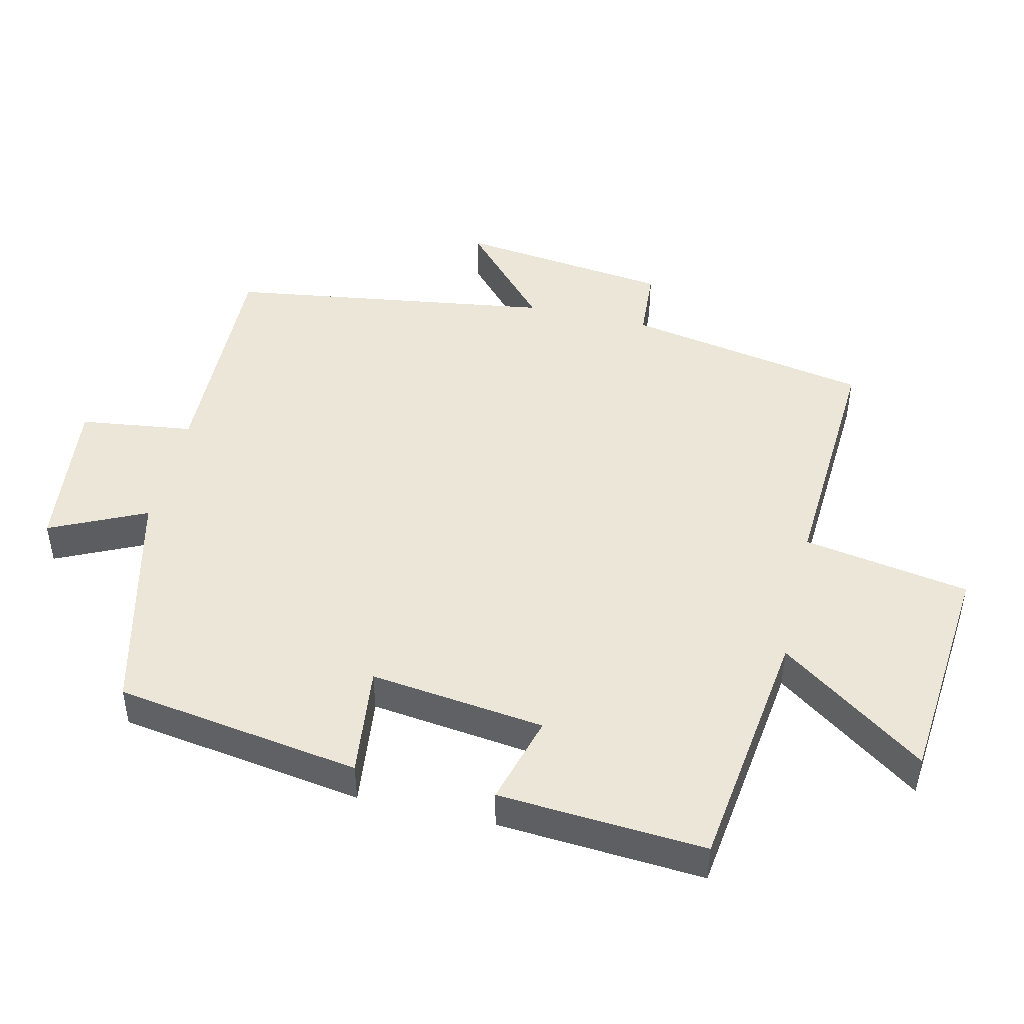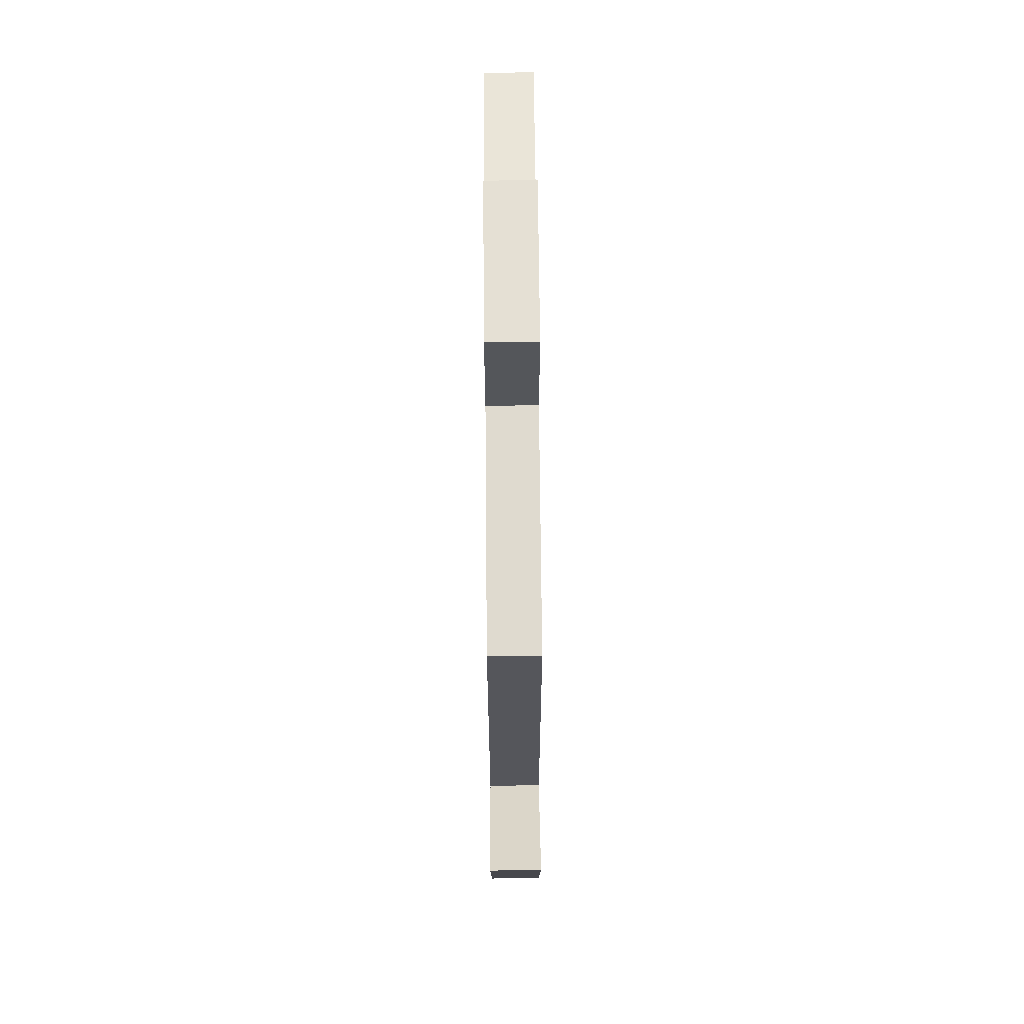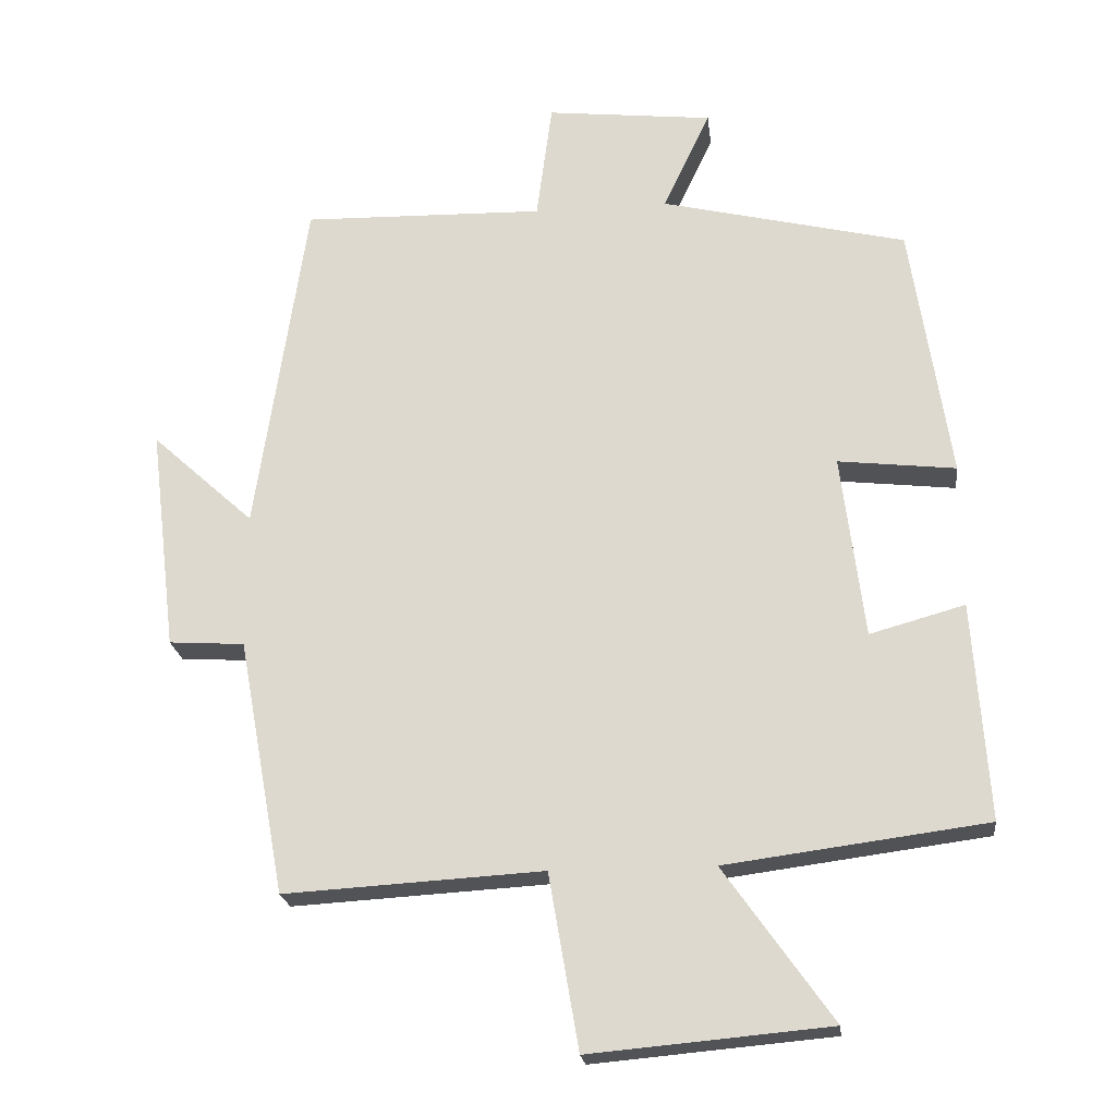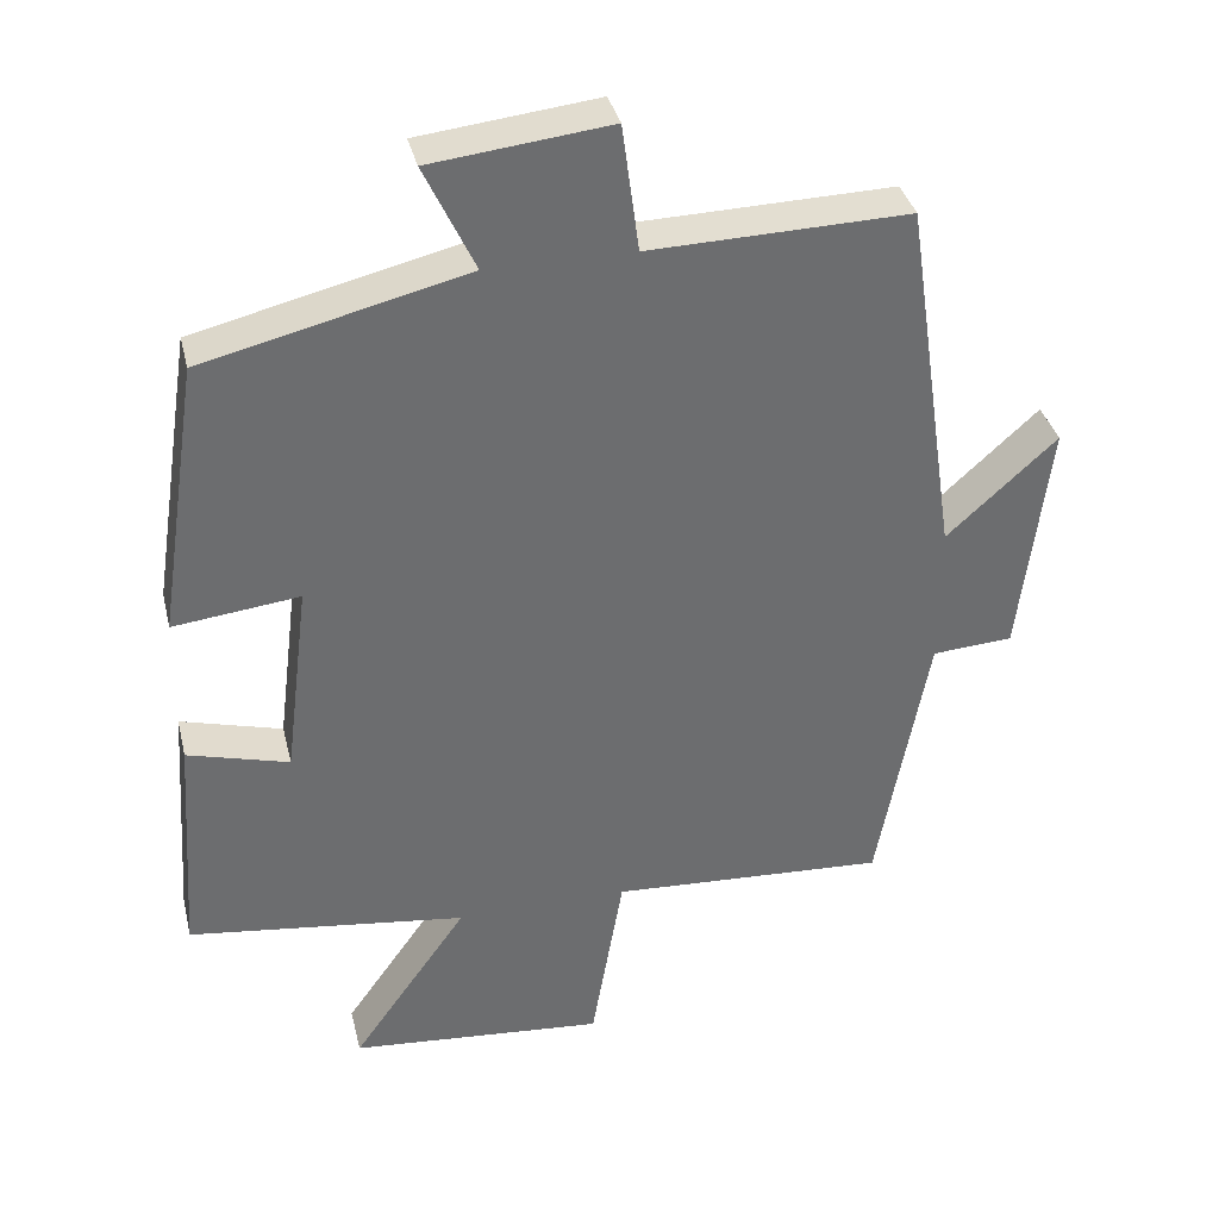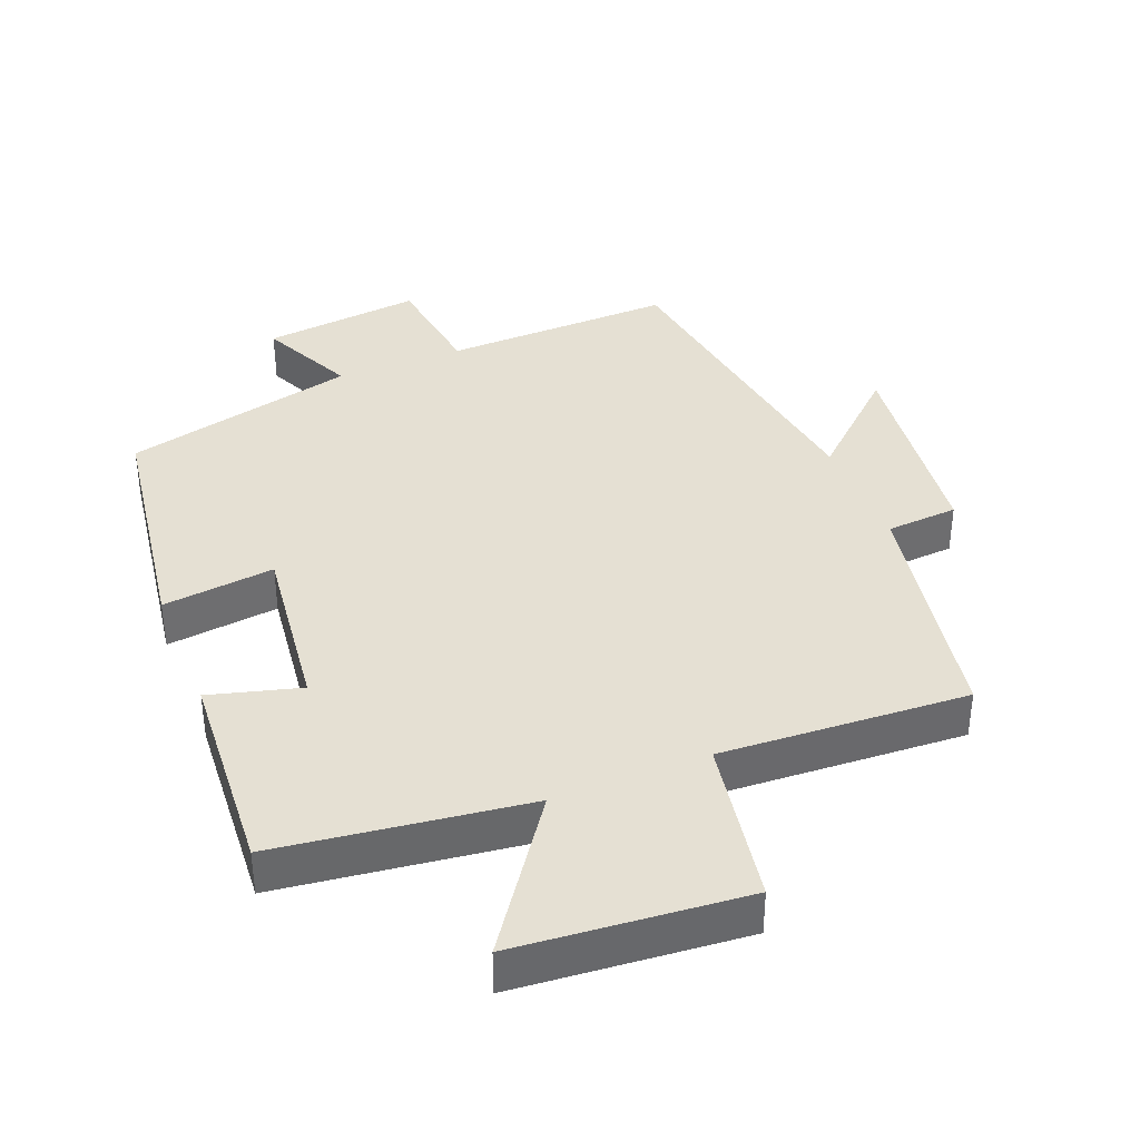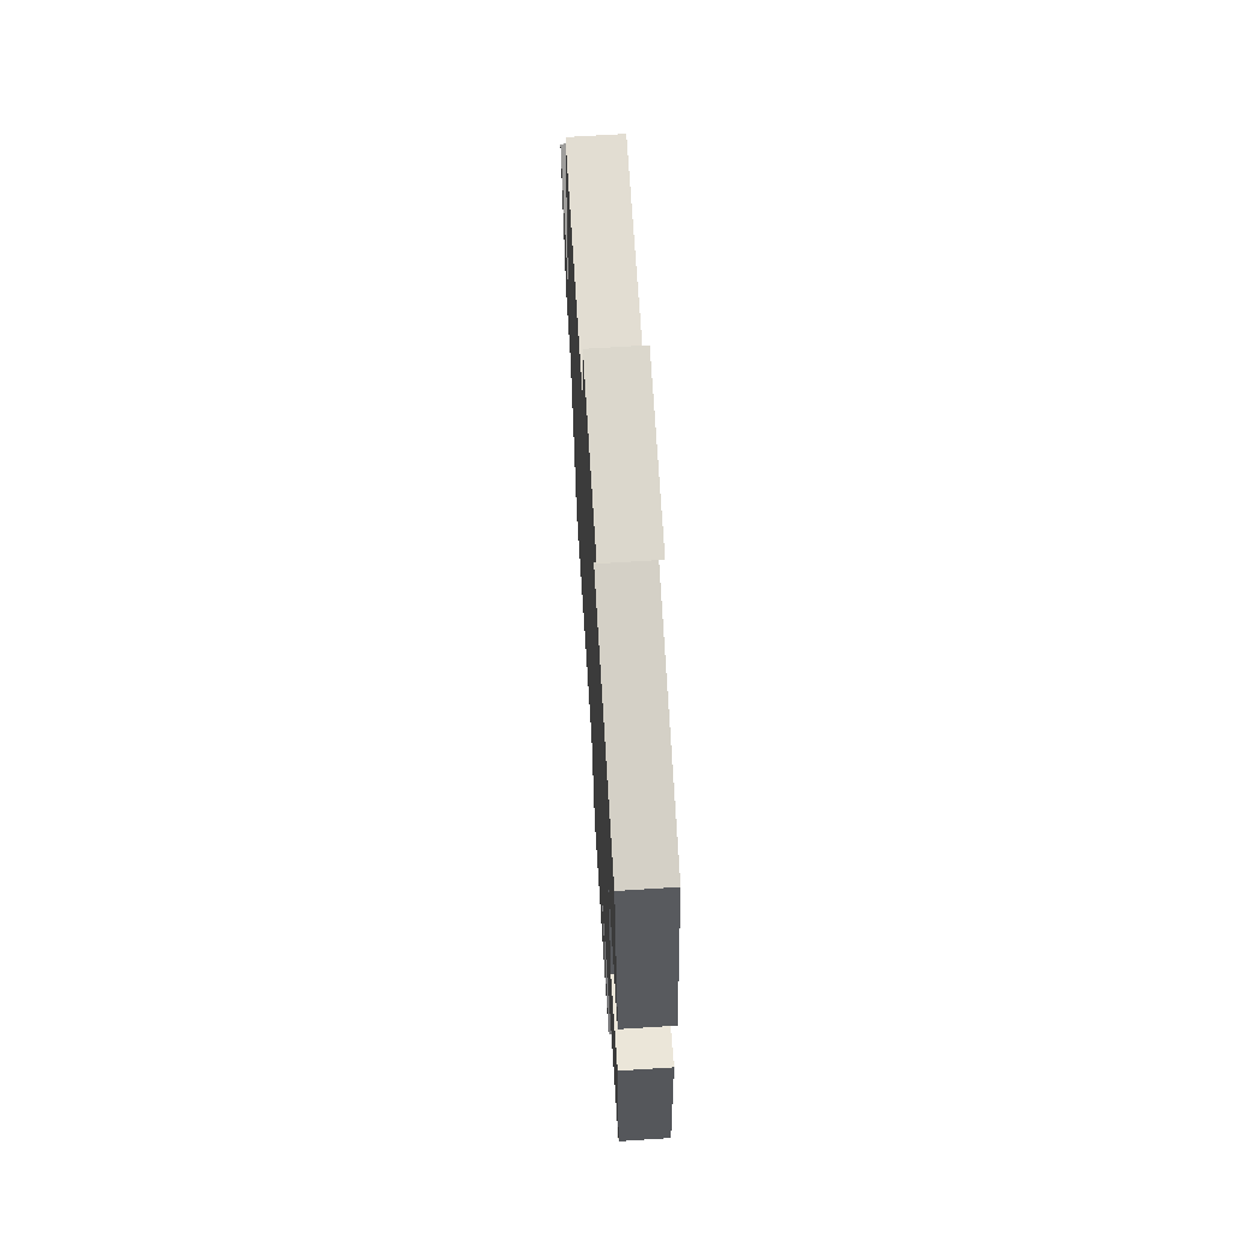
<metadata>
{"format":"obj","ext":"obj","renderer":"f3d","projection":"perspective","resolution":1024,"background":"white","views":[{"elev":46.6,"azim":103.2,"up":"+Y"},{"elev":72.1,"azim":-90.5,"up":"+Z"},{"elev":-21.7,"azim":6.7,"up":"+Z"},{"elev":36.4,"azim":166.6,"up":"+Z"},{"elev":38.0,"azim":158.1,"up":"+Y"},{"elev":67.0,"azim":86.3,"up":"+Z"}]}
</metadata>
<code>
v -0.434 0.07 -0.521
v -0.5 0.07 -0.162
v -0.606 0.07 -0.155
v -0.644 0.07 0.159
v -0.5 0.07 0.028
v -0.429 0.07 0.508
v -0.089 0.07 0.5
v -0.067 0.07 0.667
v 0.167 0.07 0.641
v 0.101 0.07 0.5
v 0.445 0.07 0.417
v 0.5 0.07 0.055
v 0.335 0.07 0.074
v 0.367 0.07 -0.184
v 0.5 0.07 -0.147
v 0.521 0.07 -0.452
v 0.155 0.07 -0.5
v 0.307 0.07 -0.715
v -0.029 0.07 -0.745
v -0.071 0.07 -0.5
v -0.434 0 -0.521
v -0.5 0 -0.162
v -0.606 0 -0.155
v -0.644 0 0.159
v -0.5 0 0.028
v -0.429 0 0.508
v -0.089 0 0.5
v -0.067 0 0.667
v 0.167 0 0.641
v 0.101 0 0.5
v 0.445 0 0.417
v 0.5 0 0.055
v 0.335 0 0.074
v 0.367 0 -0.184
v 0.5 0 -0.147
v 0.521 0 -0.452
v 0.155 0 -0.5
v 0.307 0 -0.715
v -0.029 0 -0.745
v -0.071 0 -0.5
f 17 18 19 20
f 16 17 20
f 15 16 20
f 14 15 20
f 20 1 2
f 14 20 2
f 13 14 2
f 10 11 12 13
f 10 13 2 3
f 7 8 9 10
f 7 10 3
f 5 6 7
f 5 7 3
f 3 4 5
f 40 39 38 37
f 40 37 36
f 40 36 35
f 40 35 34
f 22 21 40
f 22 40 34
f 22 34 33
f 33 32 31 30
f 23 22 33 30
f 30 29 28 27
f 23 30 27
f 27 26 25
f 23 27 25
f 25 24 23
f 1 21 22 2
f 2 22 23 3
f 3 23 24 4
f 4 24 25 5
f 5 25 26 6
f 6 26 27 7
f 7 27 28 8
f 8 28 29 9
f 9 29 30 10
f 10 30 31 11
f 11 31 32 12
f 12 32 33 13
f 13 33 34 14
f 14 34 35 15
f 15 35 36 16
f 16 36 37 17
f 17 37 38 18
f 18 38 39 19
f 19 39 40 20
f 20 40 21 1

</code>
